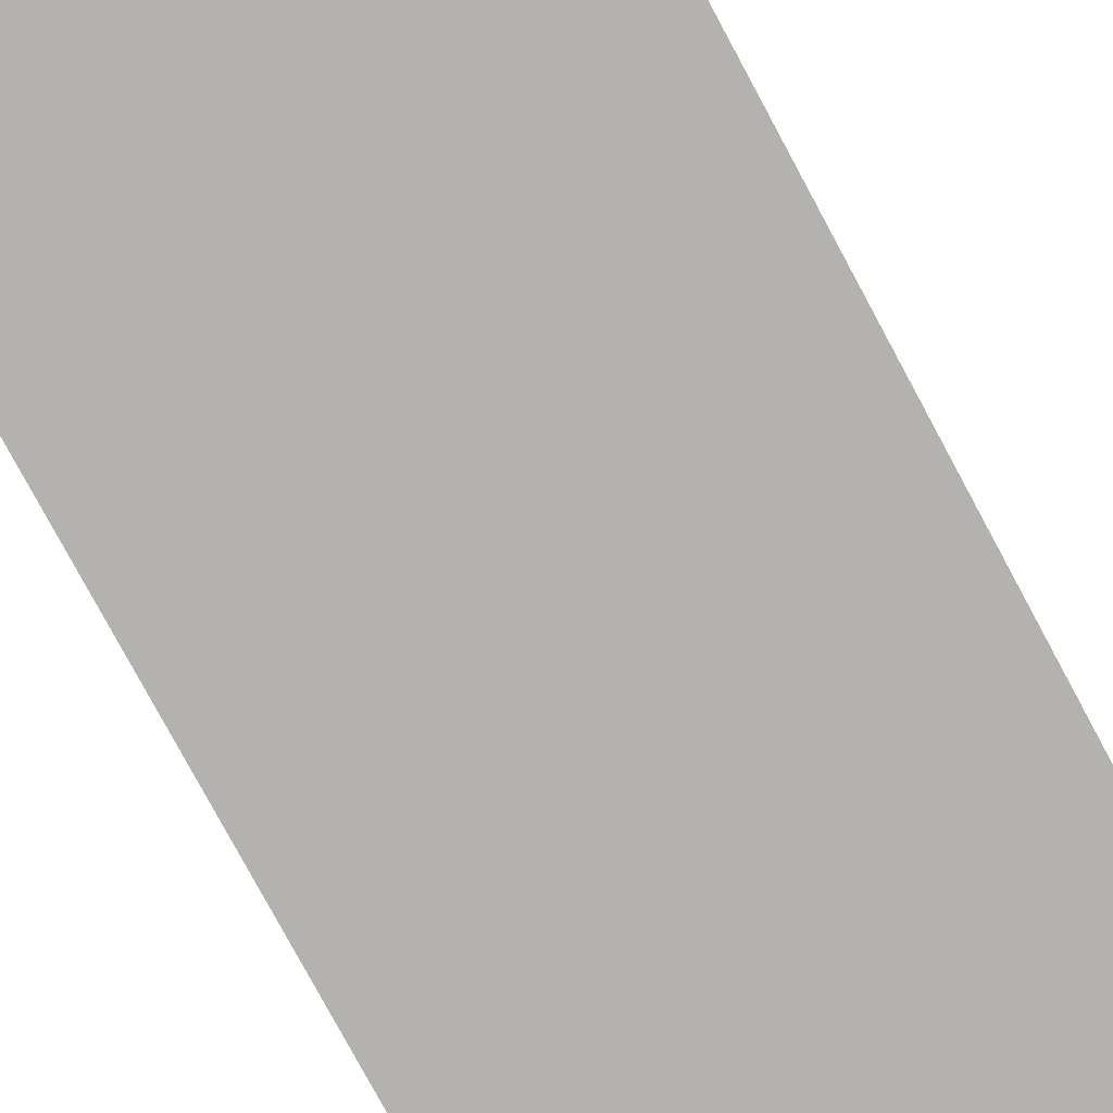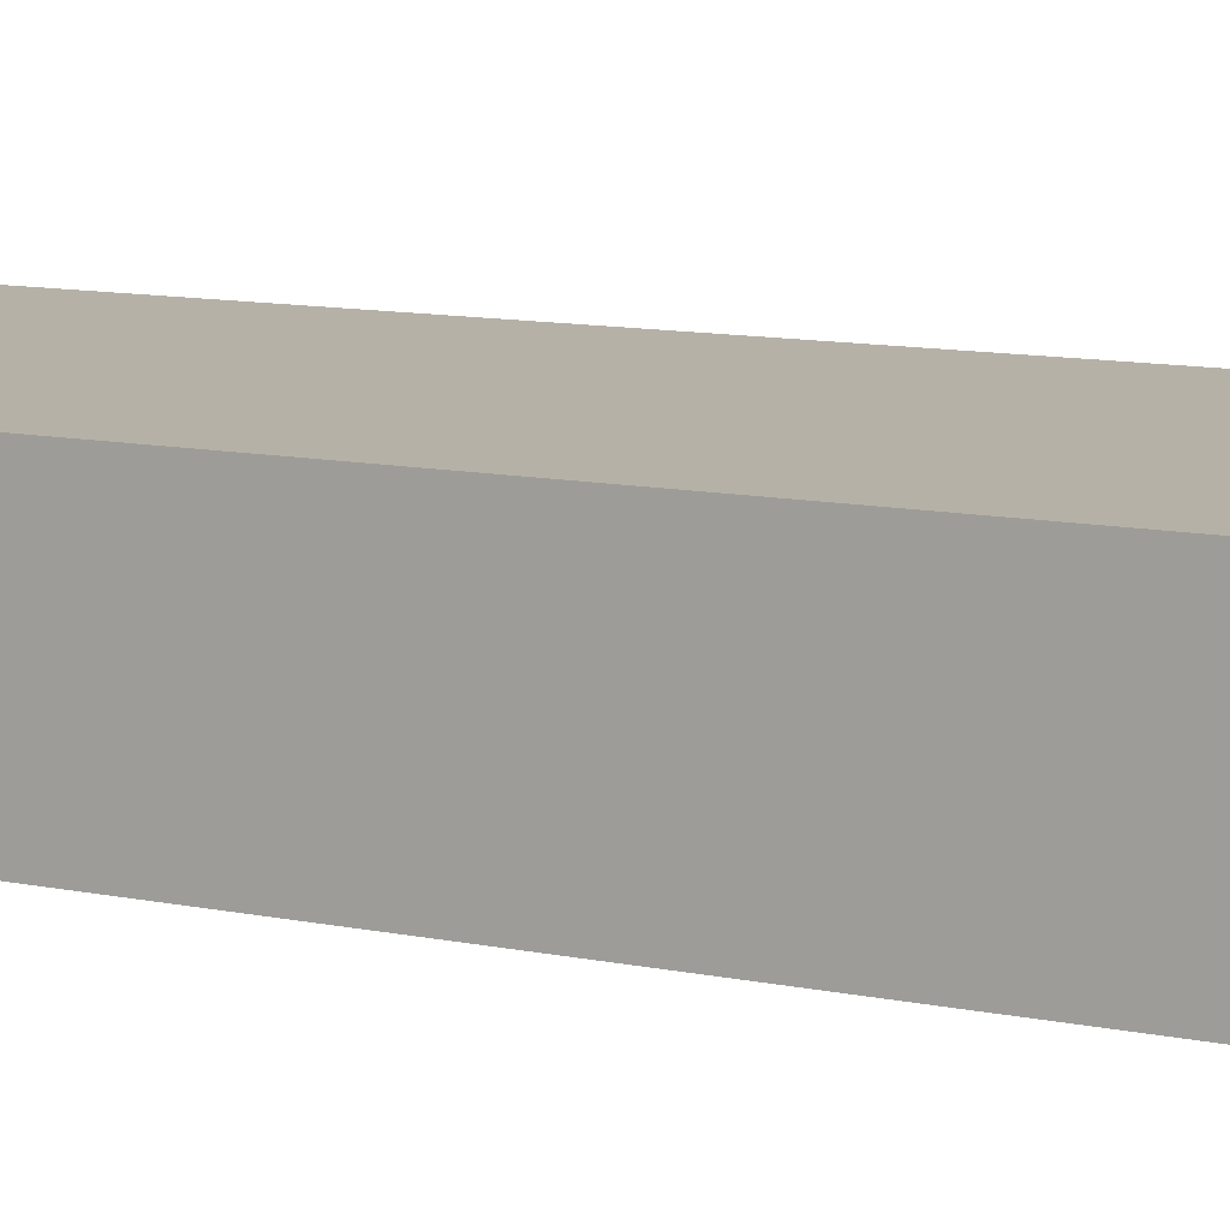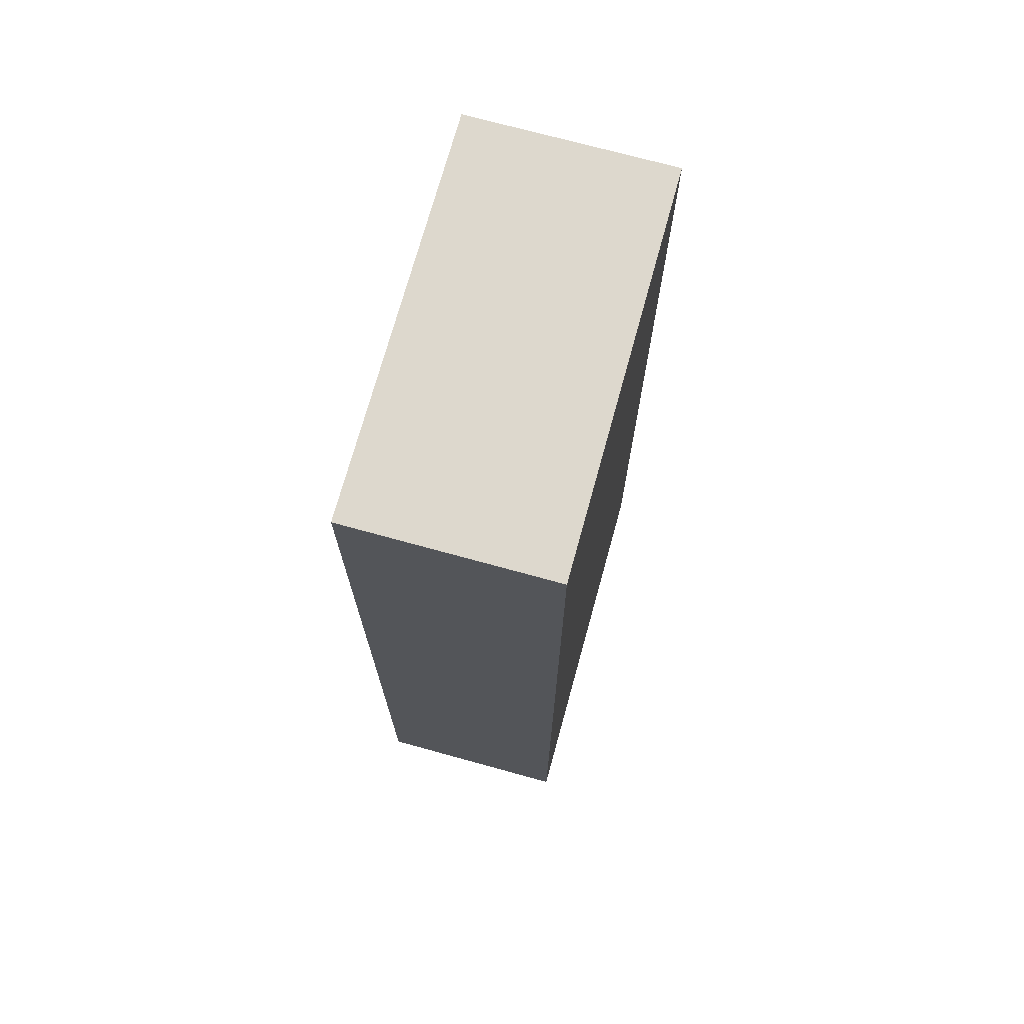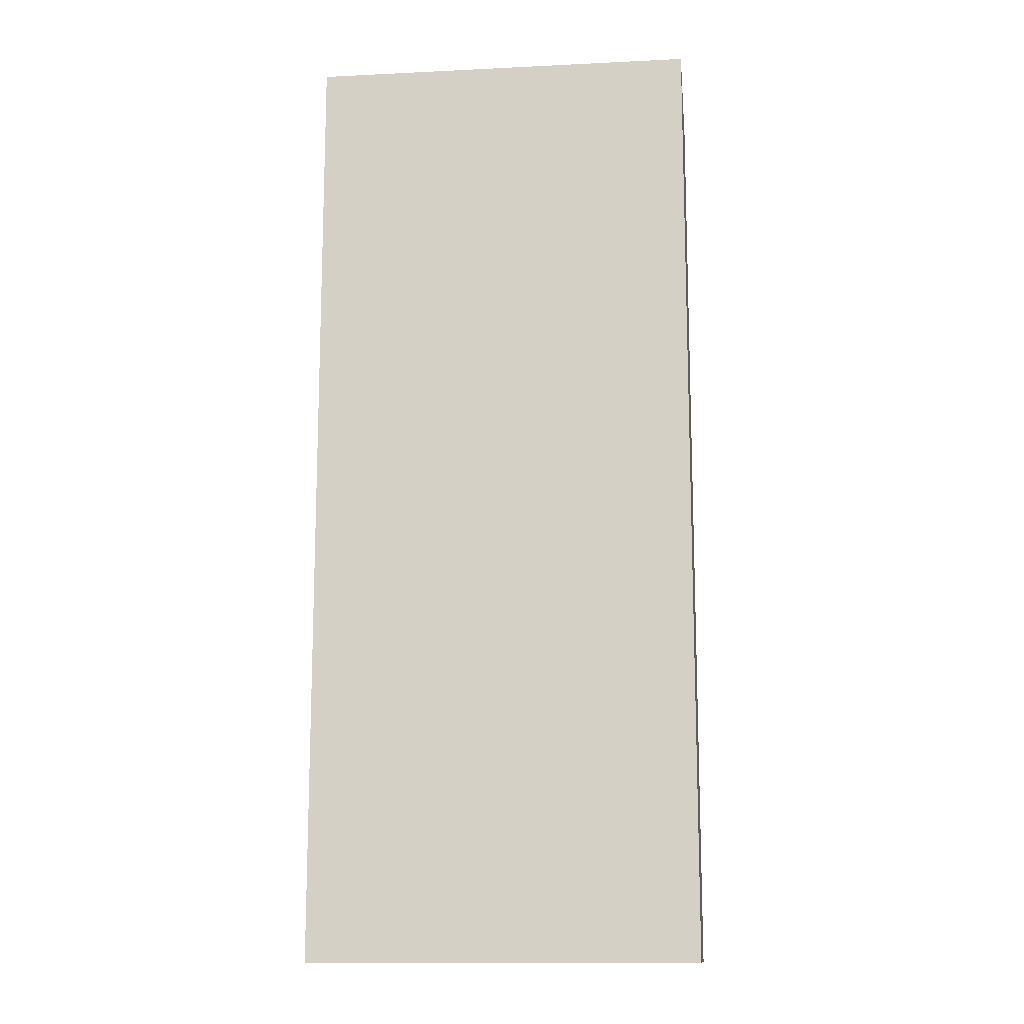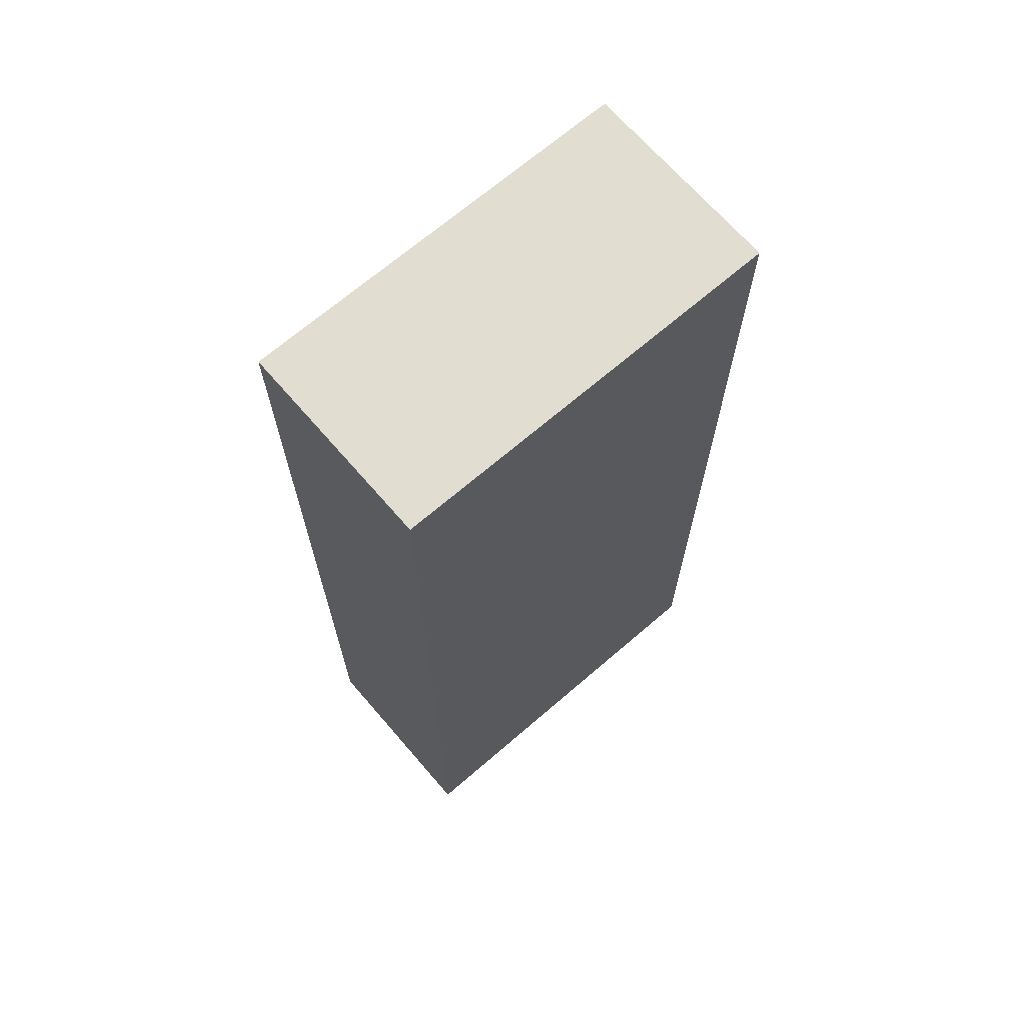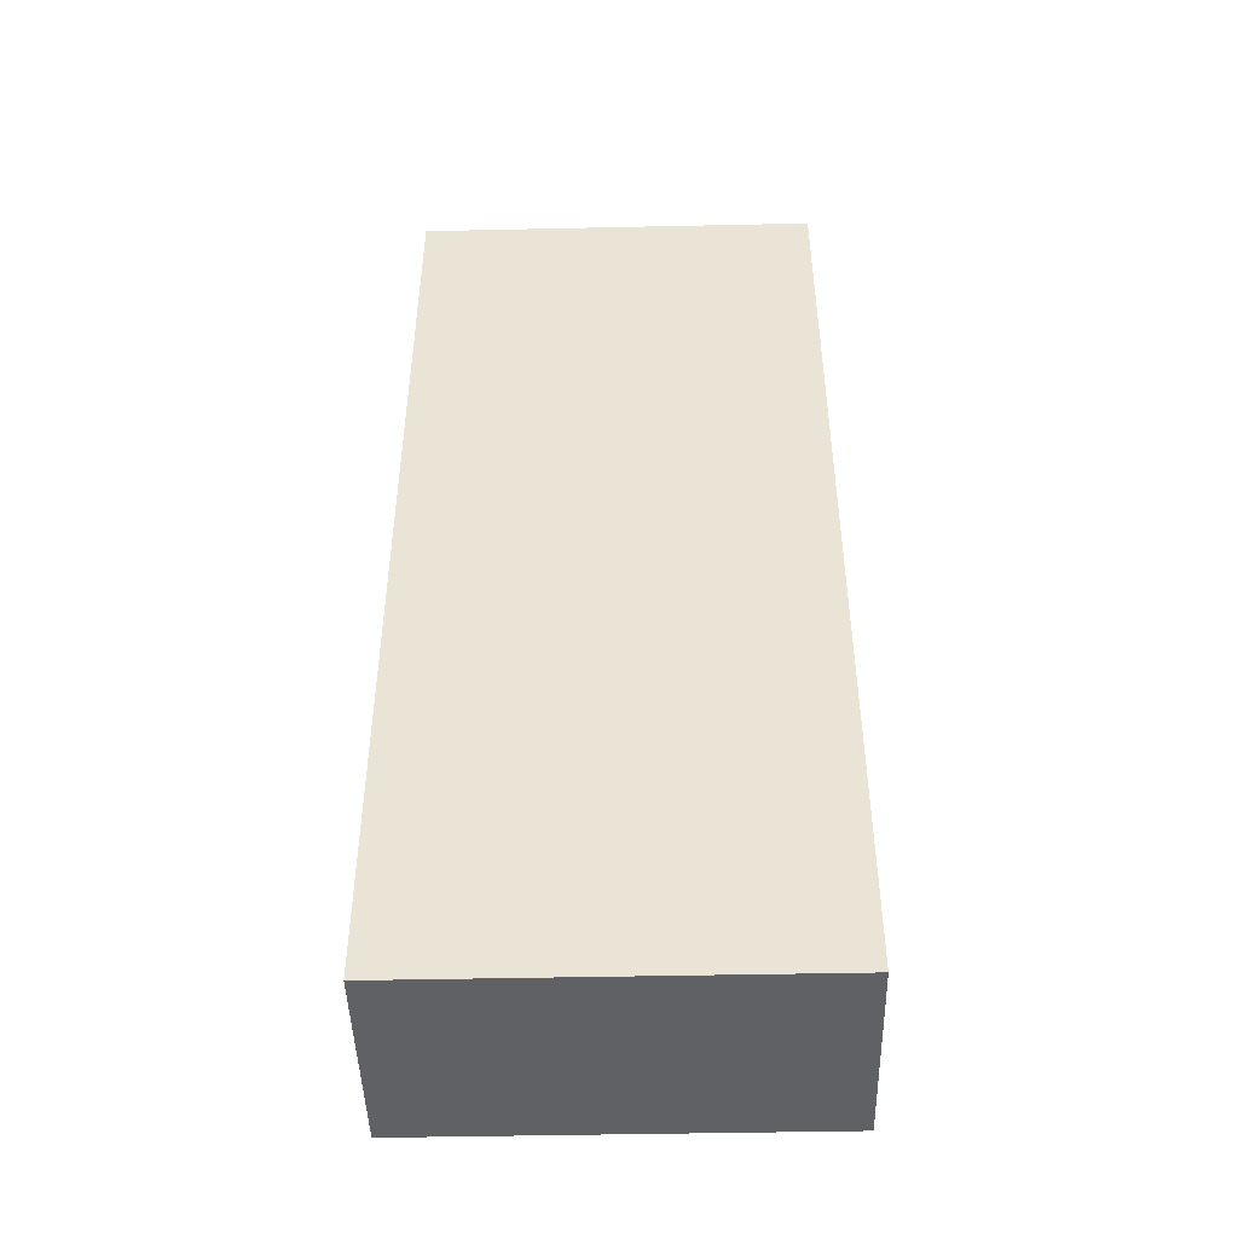
<metadata>
{"format":"obj","ext":"obj","renderer":"f3d","projection":"perspective","resolution":1024,"background":"white","views":[{"elev":-79.7,"azim":-151.6,"up":"+Z"},{"elev":12.1,"azim":-65.0,"up":"+Z"},{"elev":72.2,"azim":-74.6,"up":"+Y"},{"elev":-13.3,"azim":-173.7,"up":"+Y"},{"elev":68.5,"azim":139.2,"up":"+Y"},{"elev":-46.4,"azim":-178.6,"up":"+Y"}]}
</metadata>
<code>
g default
v -0.1924 -0.9386 0.09841
v 0.1924 -0.9386 0.09841
v -0.1924 0 0.09841
v 0.1924 0 0.09841
v -0.1924 0 -0.09841
v 0.1924 0 -0.09841
v -0.1924 -0.9386 -0.09841
v 0.1924 -0.9386 -0.09841
g arm:pCube4group1
f 1 2 4 3
f 3 4 6 5
f 5 6 8 7
f 7 8 2 1
f 2 8 6 4
f 7 1 3 5

</code>
